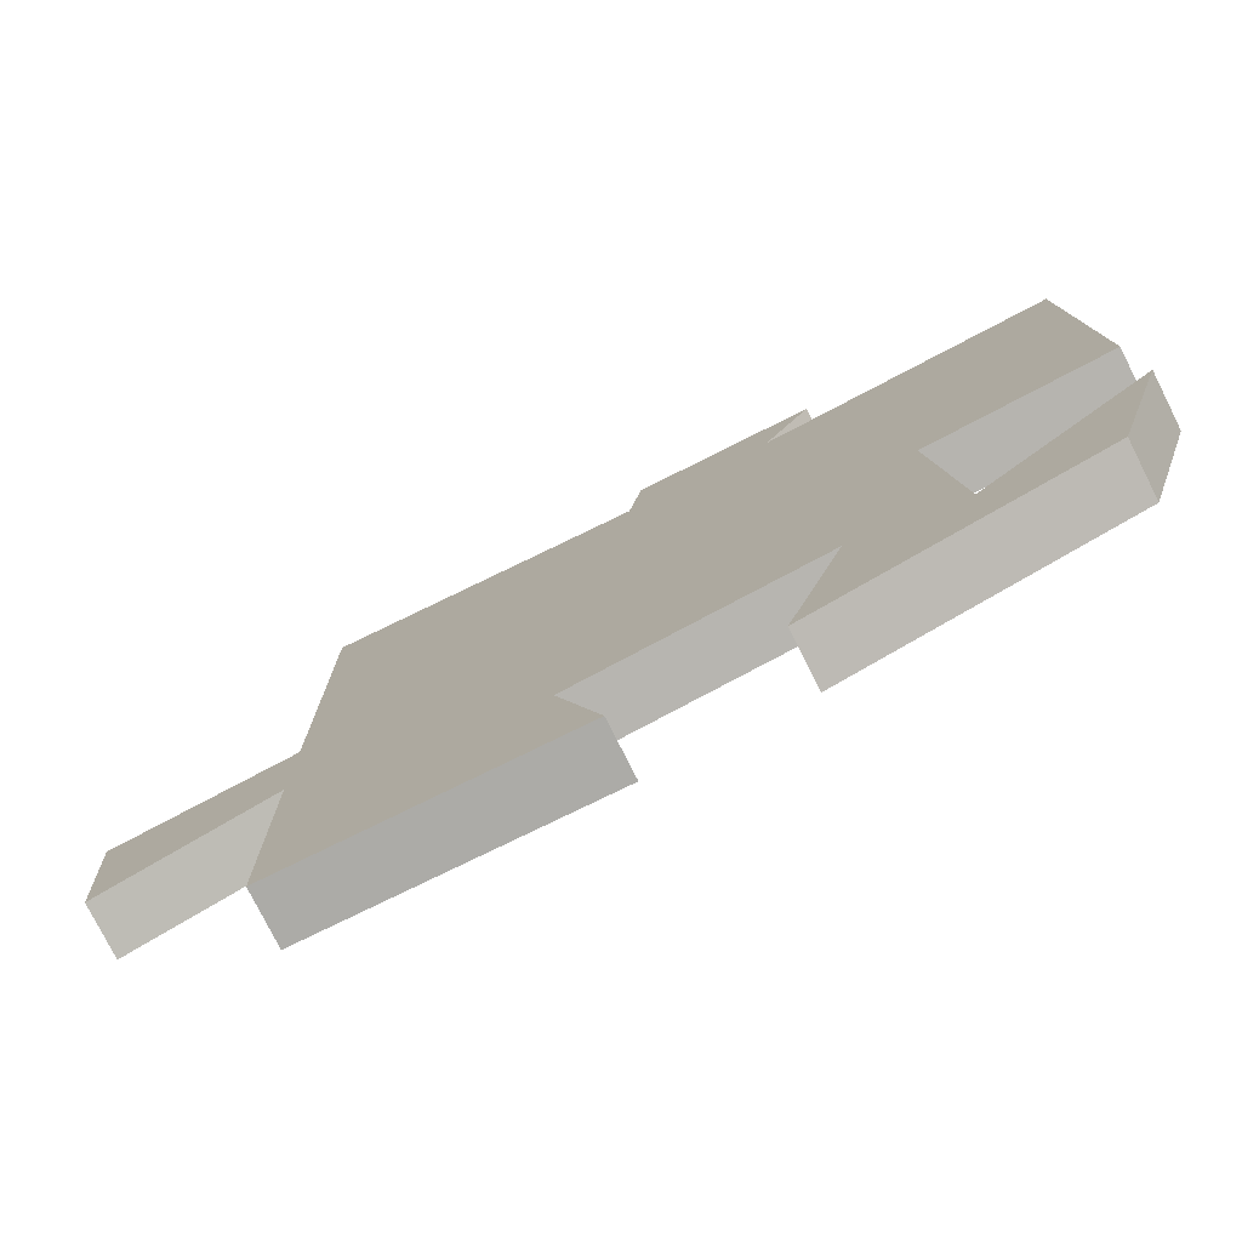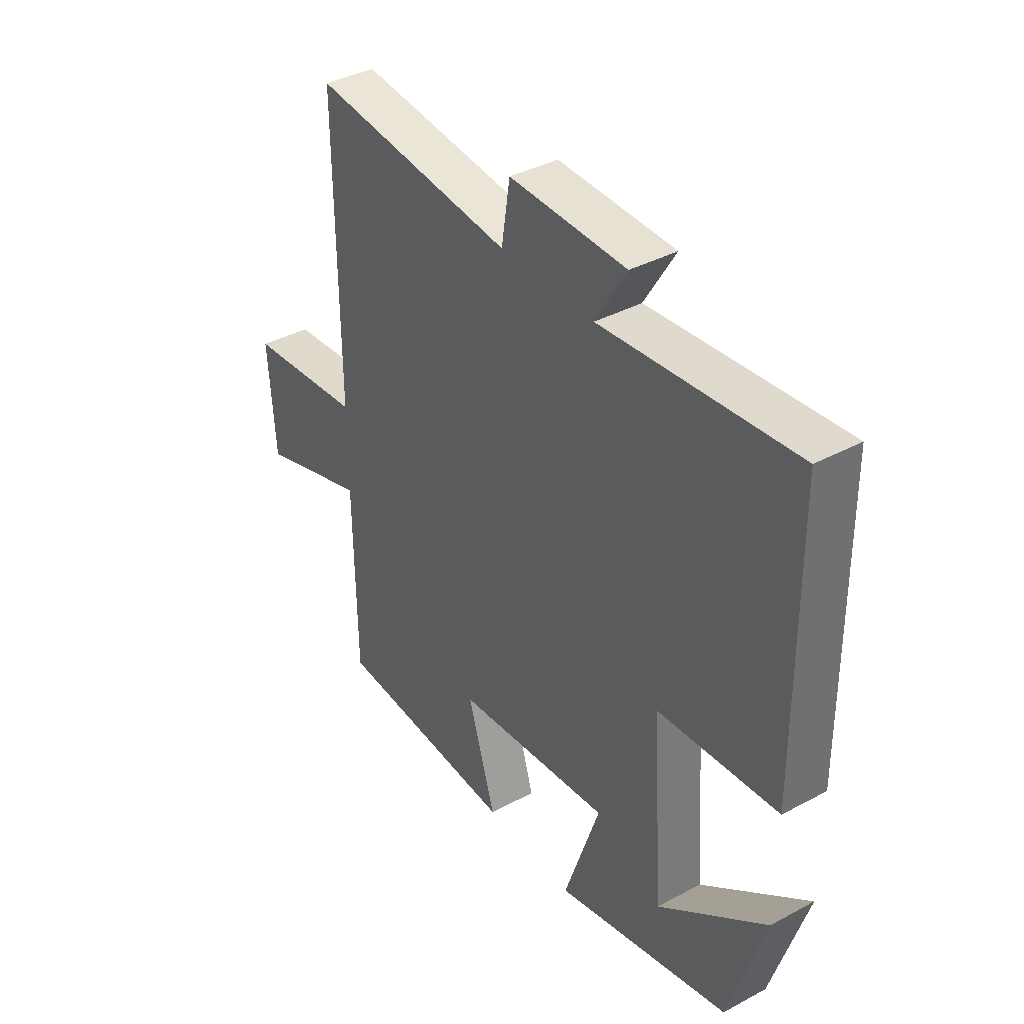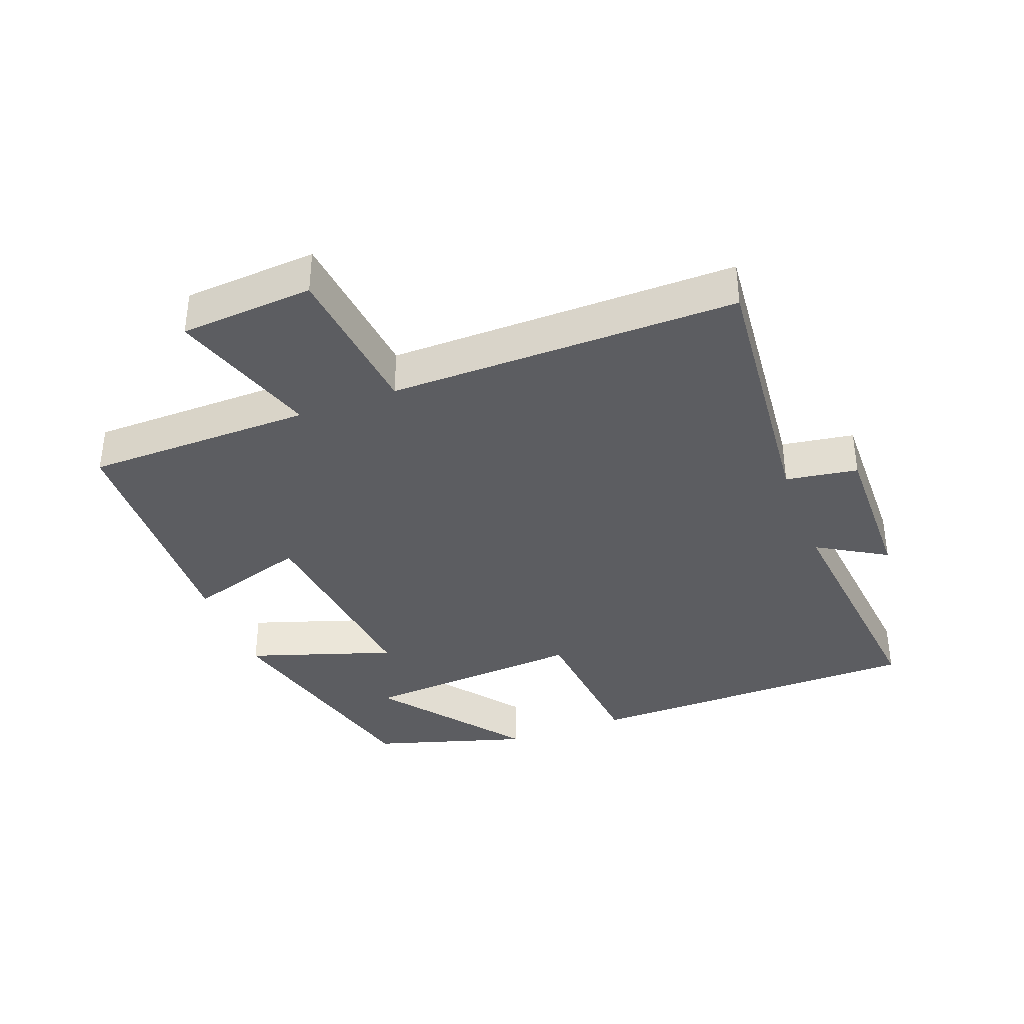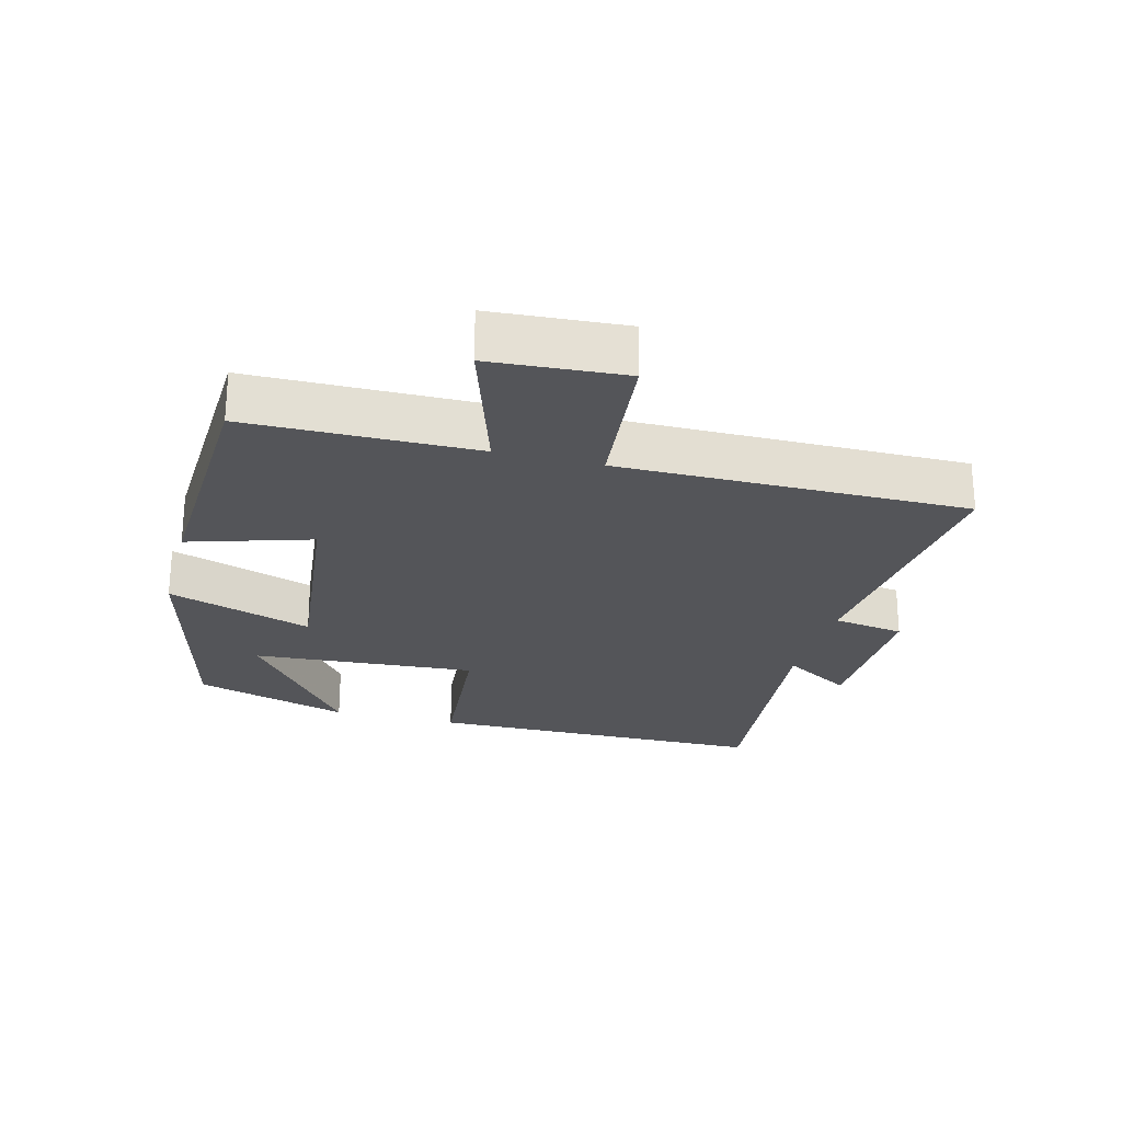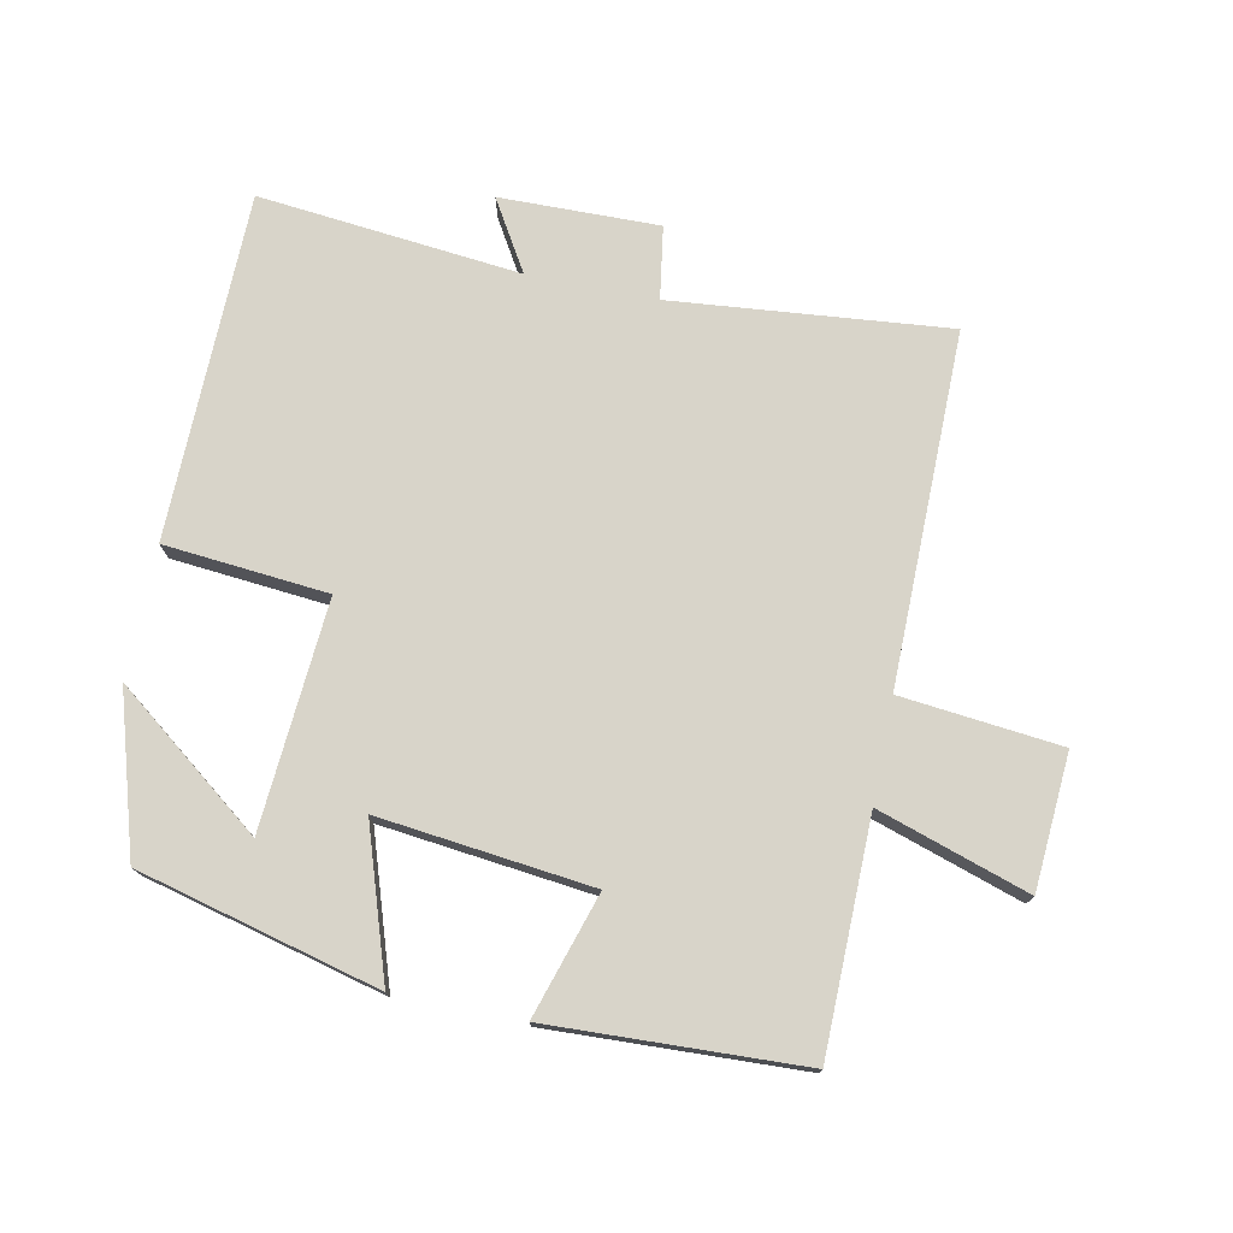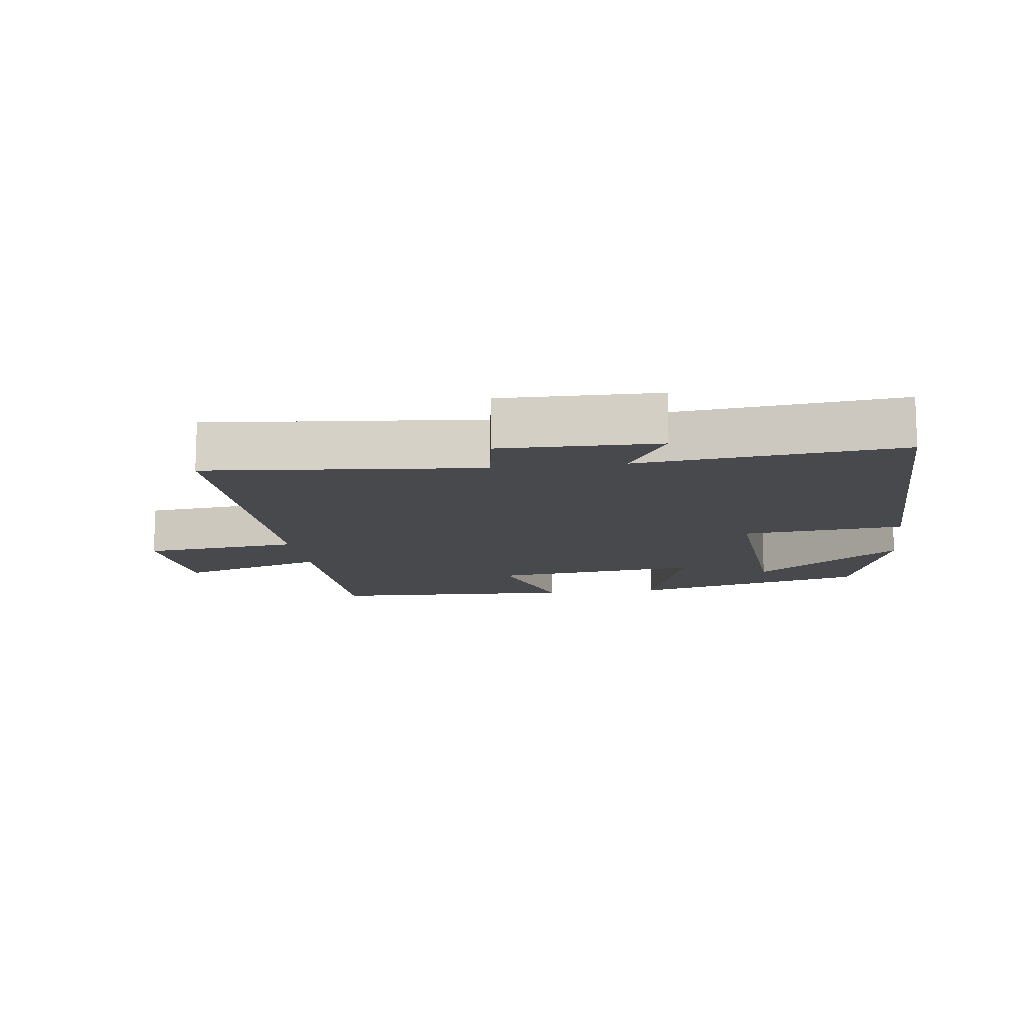
<metadata>
{"format":"obj","ext":"obj","renderer":"f3d","projection":"perspective","resolution":1024,"background":"white","views":[{"elev":-77.7,"azim":26.7,"up":"+Z"},{"elev":38.6,"azim":55.9,"up":"+Z"},{"elev":-37.1,"azim":-69.2,"up":"+Y"},{"elev":-24.6,"azim":-104.8,"up":"+Y"},{"elev":75.2,"azim":-168.5,"up":"+Y"},{"elev":-12.4,"azim":7.7,"up":"+Y"}]}
</metadata>
<code>
v -0.503 0.07 0.54
v -0.09 0.07 0.5
v -0.073 0.07 0.609
v 0.165 0.07 0.605
v 0.102 0.07 0.5
v 0.494 0.07 0.54
v 0.5 0.07 0.022
v 0.256 0.07 0
v 0.28 0.07 -0.34
v 0.5 0.07 -0.172
v 0.428 0.07 -0.409
v 0.069 0.07 -0.5
v 0.142 0.07 -0.28
v -0.176 0.07 -0.316
v -0.119 0.07 -0.5
v -0.496 0.07 -0.484
v -0.5 0.07 -0.14
v -0.725 0.07 -0.213
v -0.739 0.07 -0.011
v -0.5 0.07 0.014
v -0.503 0 0.54
v -0.09 0 0.5
v -0.073 0 0.609
v 0.165 0 0.605
v 0.102 0 0.5
v 0.494 0 0.54
v 0.5 0 0.022
v 0.256 0 0
v 0.28 0 -0.34
v 0.5 0 -0.172
v 0.428 0 -0.409
v 0.069 0 -0.5
v 0.142 0 -0.28
v -0.176 0 -0.316
v -0.119 0 -0.5
v -0.496 0 -0.484
v -0.5 0 -0.14
v -0.725 0 -0.213
v -0.739 0 -0.011
v -0.5 0 0.014
f 17 18 19 20
f 16 17 20
f 15 16 20
f 14 15 20
f 20 1 2
f 14 20 2
f 13 14 2
f 11 12 13
f 9 10 11
f 9 11 13
f 13 2 3
f 9 13 3
f 8 9 3
f 5 6 7 8
f 3 4 5
f 3 5 8
f 40 39 38 37
f 40 37 36
f 40 36 35
f 40 35 34
f 22 21 40
f 22 40 34
f 22 34 33
f 33 32 31
f 31 30 29
f 33 31 29
f 23 22 33
f 23 33 29
f 23 29 28
f 28 27 26 25
f 25 24 23
f 28 25 23
f 1 21 22 2
f 2 22 23 3
f 3 23 24 4
f 4 24 25 5
f 5 25 26 6
f 6 26 27 7
f 7 27 28 8
f 8 28 29 9
f 9 29 30 10
f 10 30 31 11
f 11 31 32 12
f 12 32 33 13
f 13 33 34 14
f 14 34 35 15
f 15 35 36 16
f 16 36 37 17
f 17 37 38 18
f 18 38 39 19
f 19 39 40 20
f 20 40 21 1

</code>
